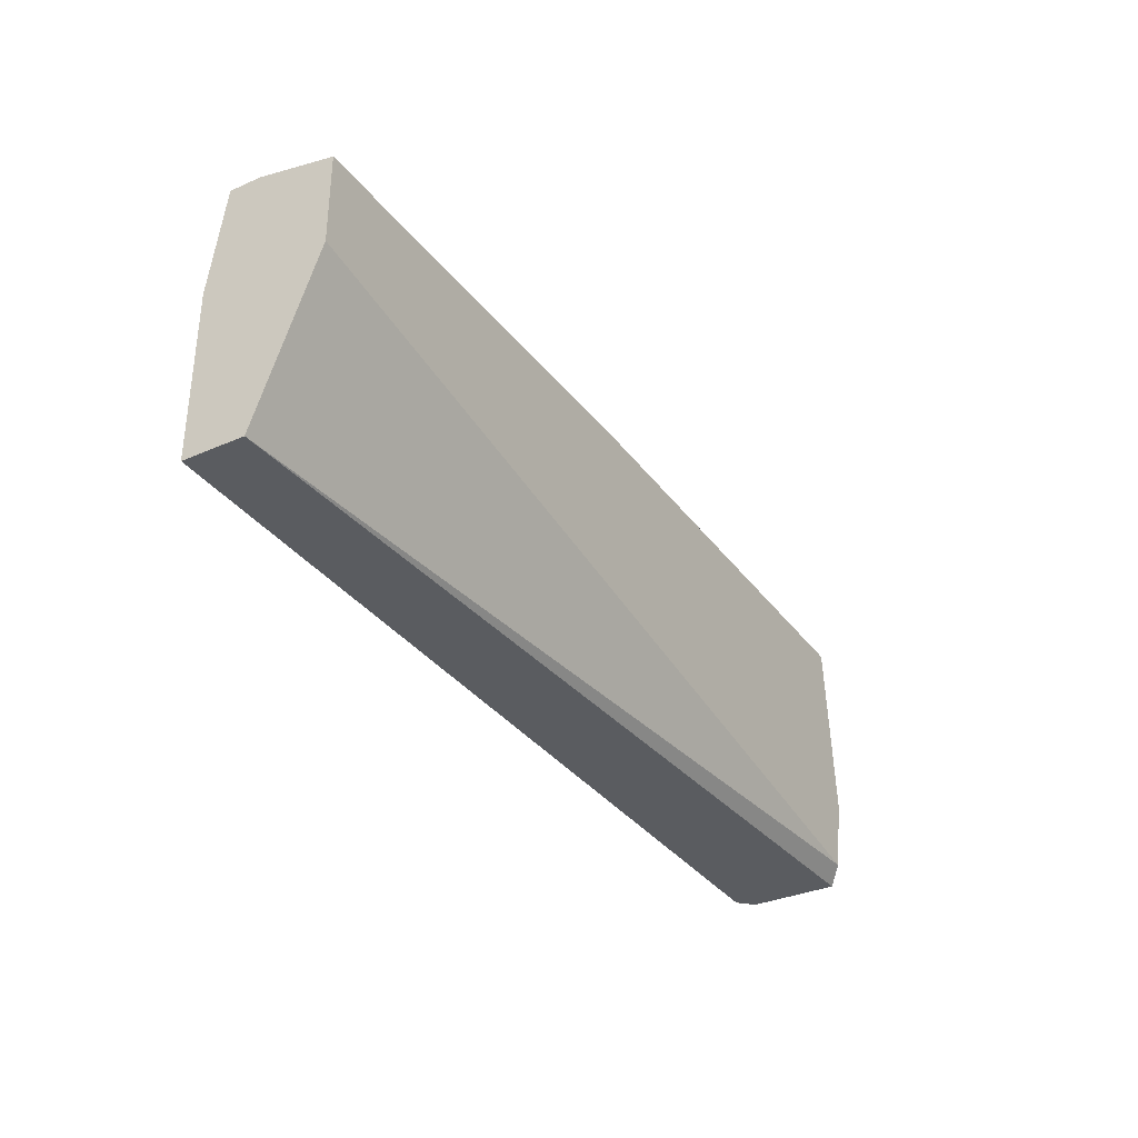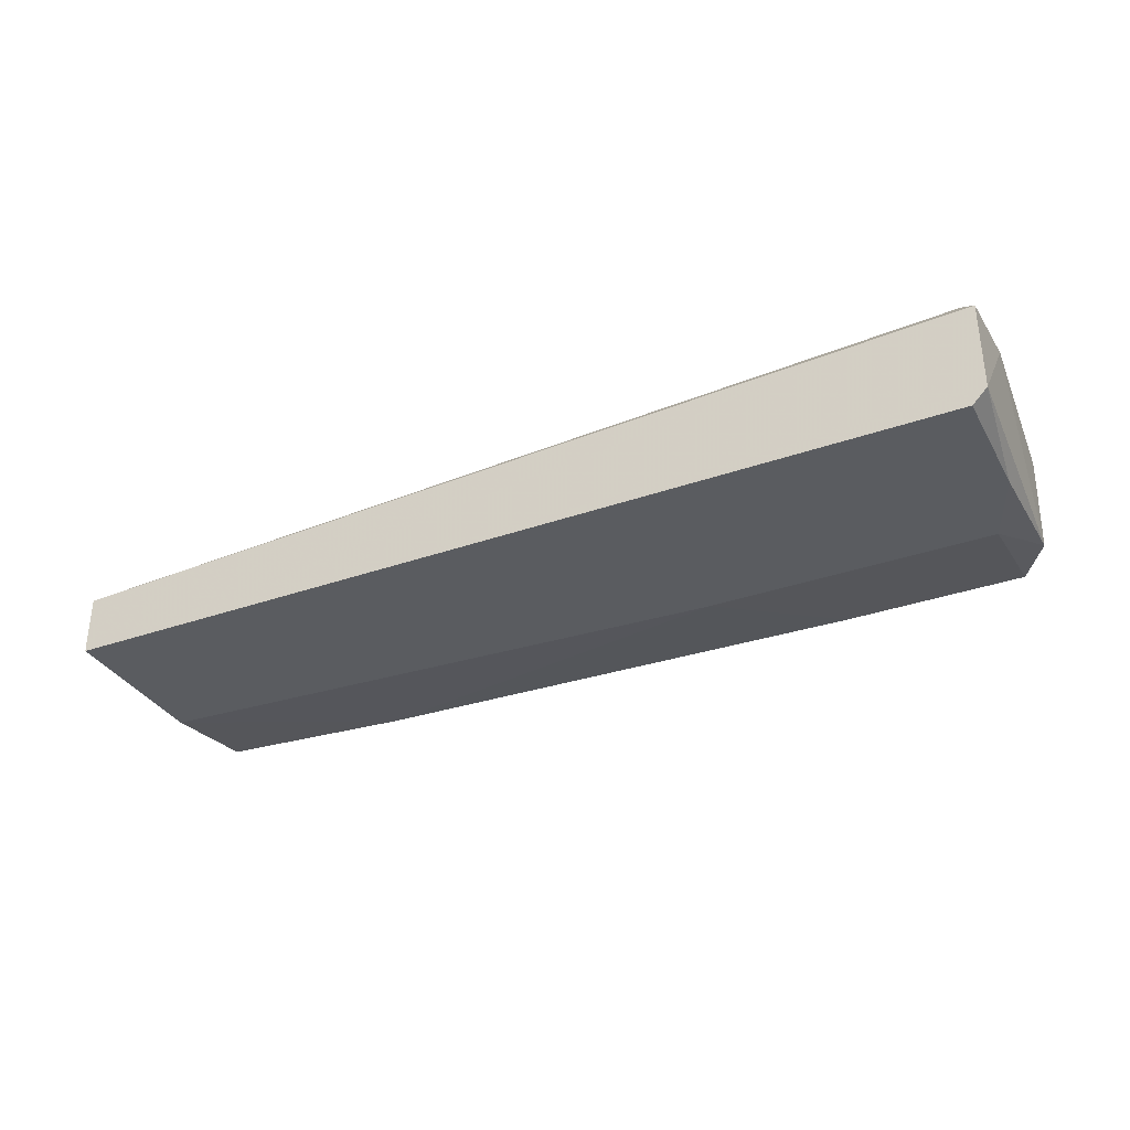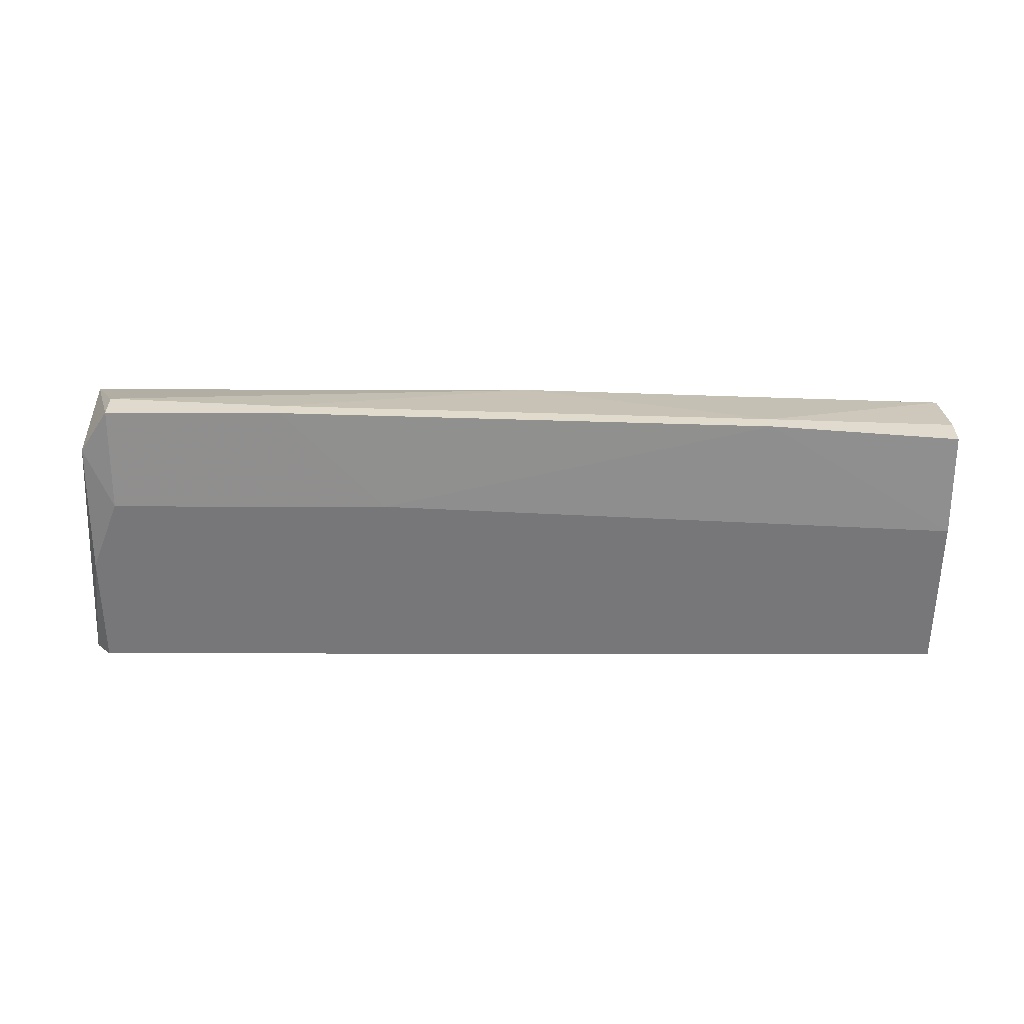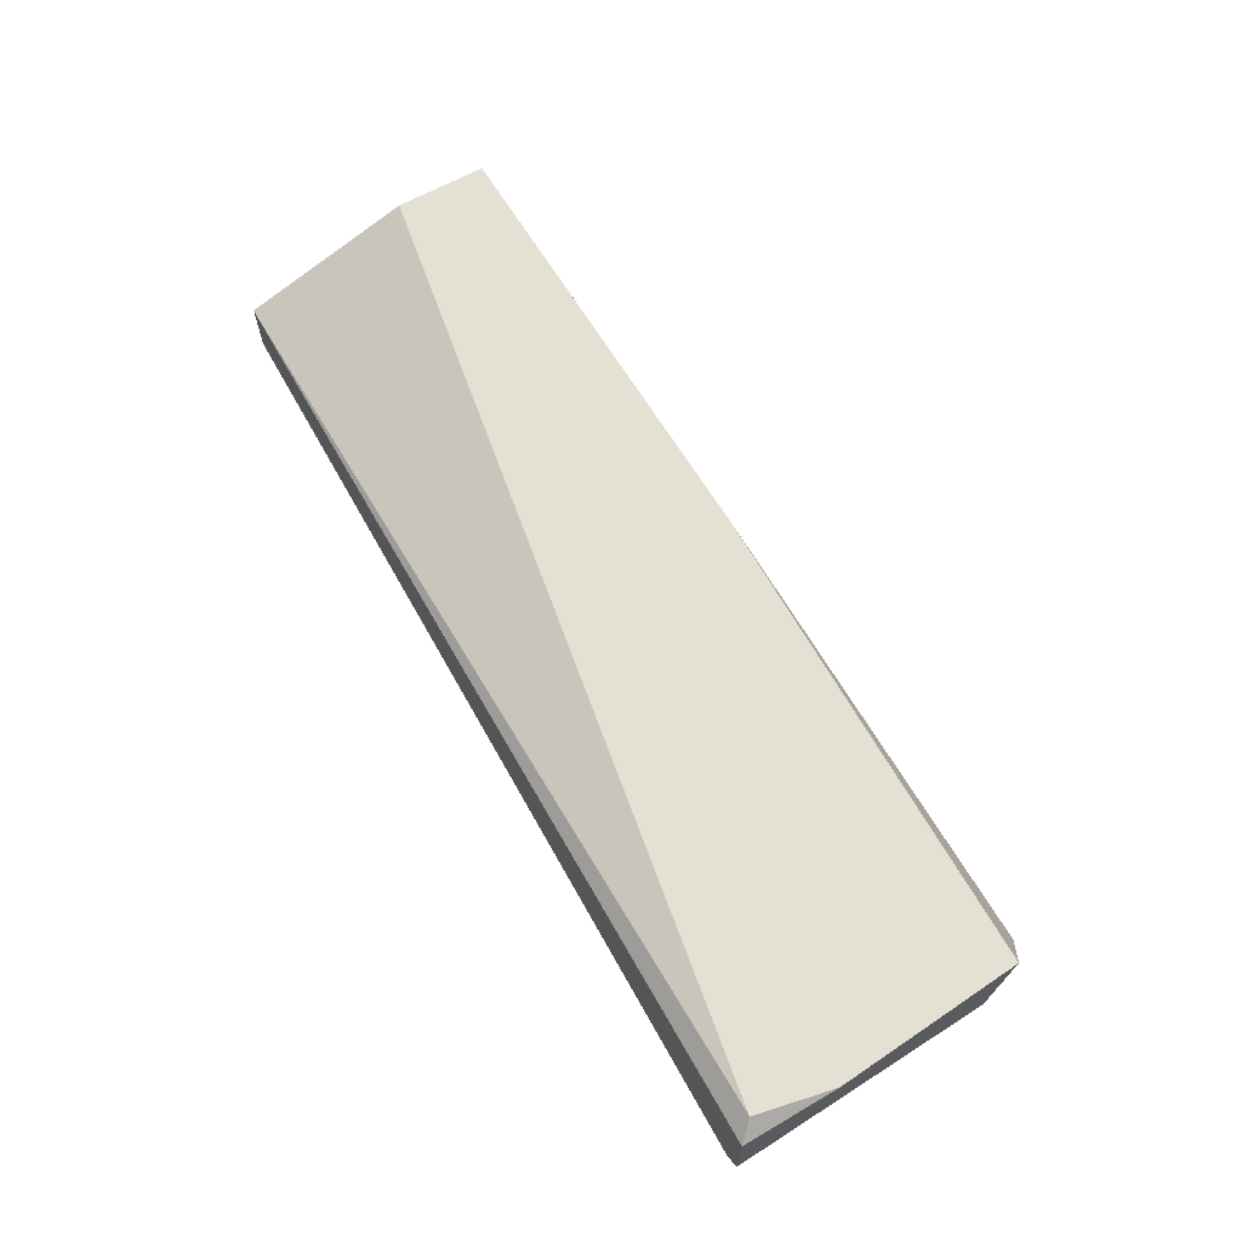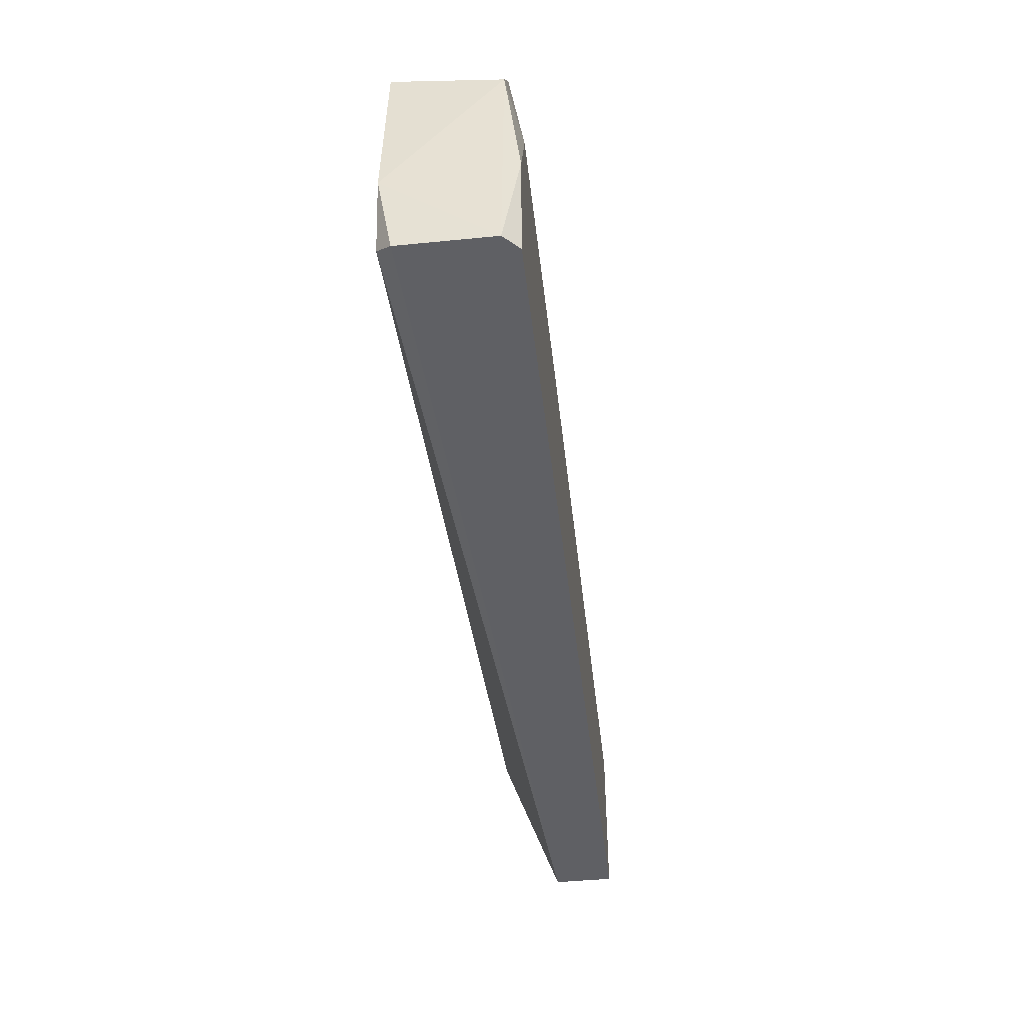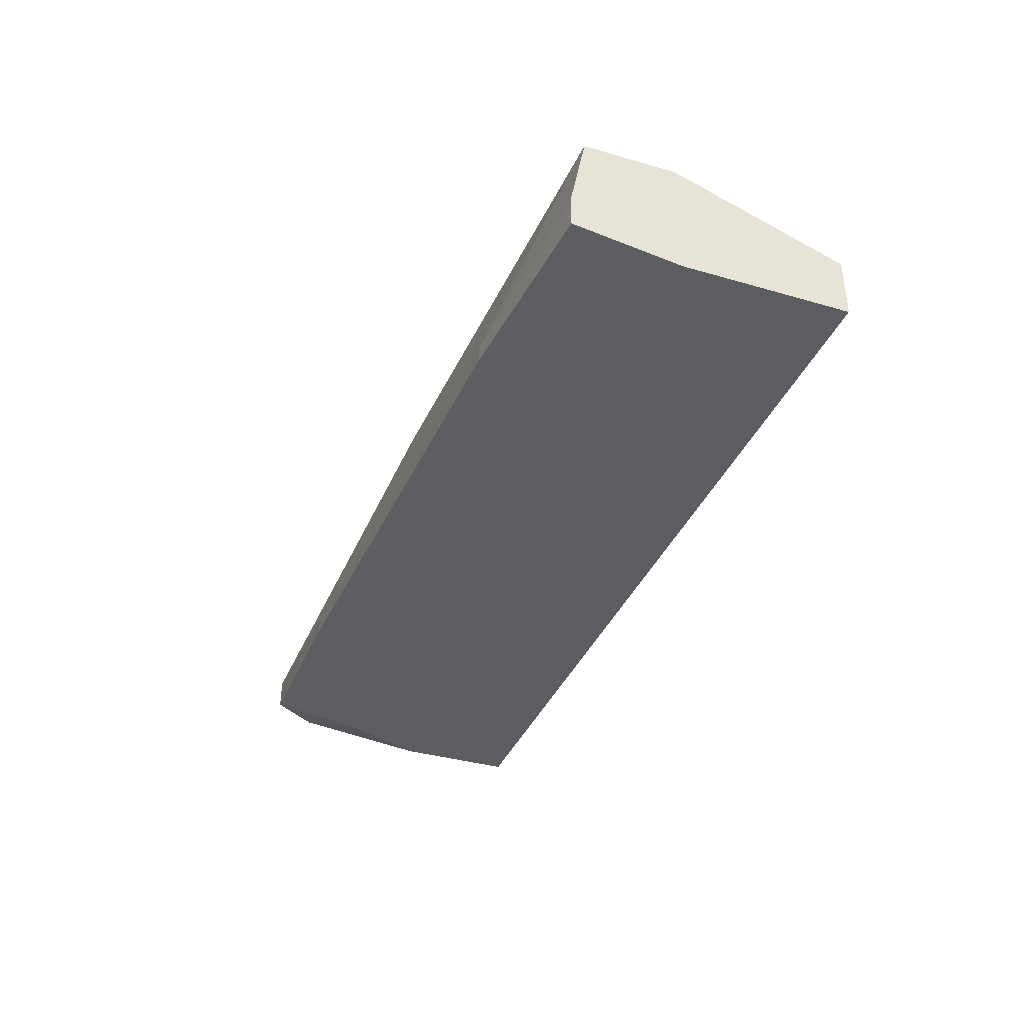
<metadata>
{"format":"obj","ext":"obj","renderer":"f3d","projection":"perspective","resolution":1024,"background":"white","views":[{"elev":-33.8,"azim":120.8,"up":"+Z"},{"elev":-33.7,"azim":-154.3,"up":"+Y"},{"elev":-57.2,"azim":-0.1,"up":"+Y"},{"elev":65.3,"azim":-119.2,"up":"+Y"},{"elev":-44.7,"azim":-83.4,"up":"+Z"},{"elev":-36.7,"azim":69.4,"up":"+Y"}]}
</metadata>
<code>
v -0.04664 -0.0146 0.01394
v -0.04664 -0.01356 0.02118
v -0.04664 -0.0115 0.02118
v -0.04871 -0.0146 0.008774
v -0.04871 -0.0146 0.000504
v -0.04871 -0.01356 0.01808
v -0.04871 -0.006326 0.001536
v -0.04871 -0.006326 0.01911
v 0.01437 -0.0146 0.000504
v 0.01437 -0.0146 0.01187
v 0.01437 -0.01356 0.01911
v 0.01437 -0.01046 0.000504
v 0.01437 -0.006326 0.01808
v 0.01437 -0.006326 0.01187
v 0.01437 -0.0115 0.01911
v -0.04974 -0.01356 0.000504
v -0.04974 -0.007361 0.000504
v -0.04974 -0.006326 0.006706
v 0.000921 -0.01253 0.02015
v 0.000921 -0.01356 0.02015
v -0.02699 -0.0146 0.01394
v -0.03423 -0.01253 0.02118
v -0.03423 -0.01356 0.02118
v -0.01666 -0.006326 0.01911
f 21 20 23
f 16 17 9
f 9 13 11
f 9 17 12
f 13 9 12
f 8 13 7
f 12 17 7
f 13 12 14
f 7 13 14
f 12 7 14
f 16 9 5
f 9 1 5
f 9 11 10
f 1 9 10
f 2 8 6
f 1 2 6
f 10 11 20
f 13 8 24
f 24 8 3
f 8 2 3
f 2 22 3
f 22 24 3
f 22 20 19
f 20 11 19
f 24 22 19
f 13 24 19
f 17 16 18
f 7 17 18
f 8 7 18
f 16 6 18
f 6 8 18
f 2 1 21
f 1 10 21
f 10 20 21
f 11 13 15
f 13 19 15
f 19 11 15
f 5 1 4
f 16 5 4
f 6 16 4
f 1 6 4
f 22 2 23
f 20 22 23
f 2 21 23

</code>
